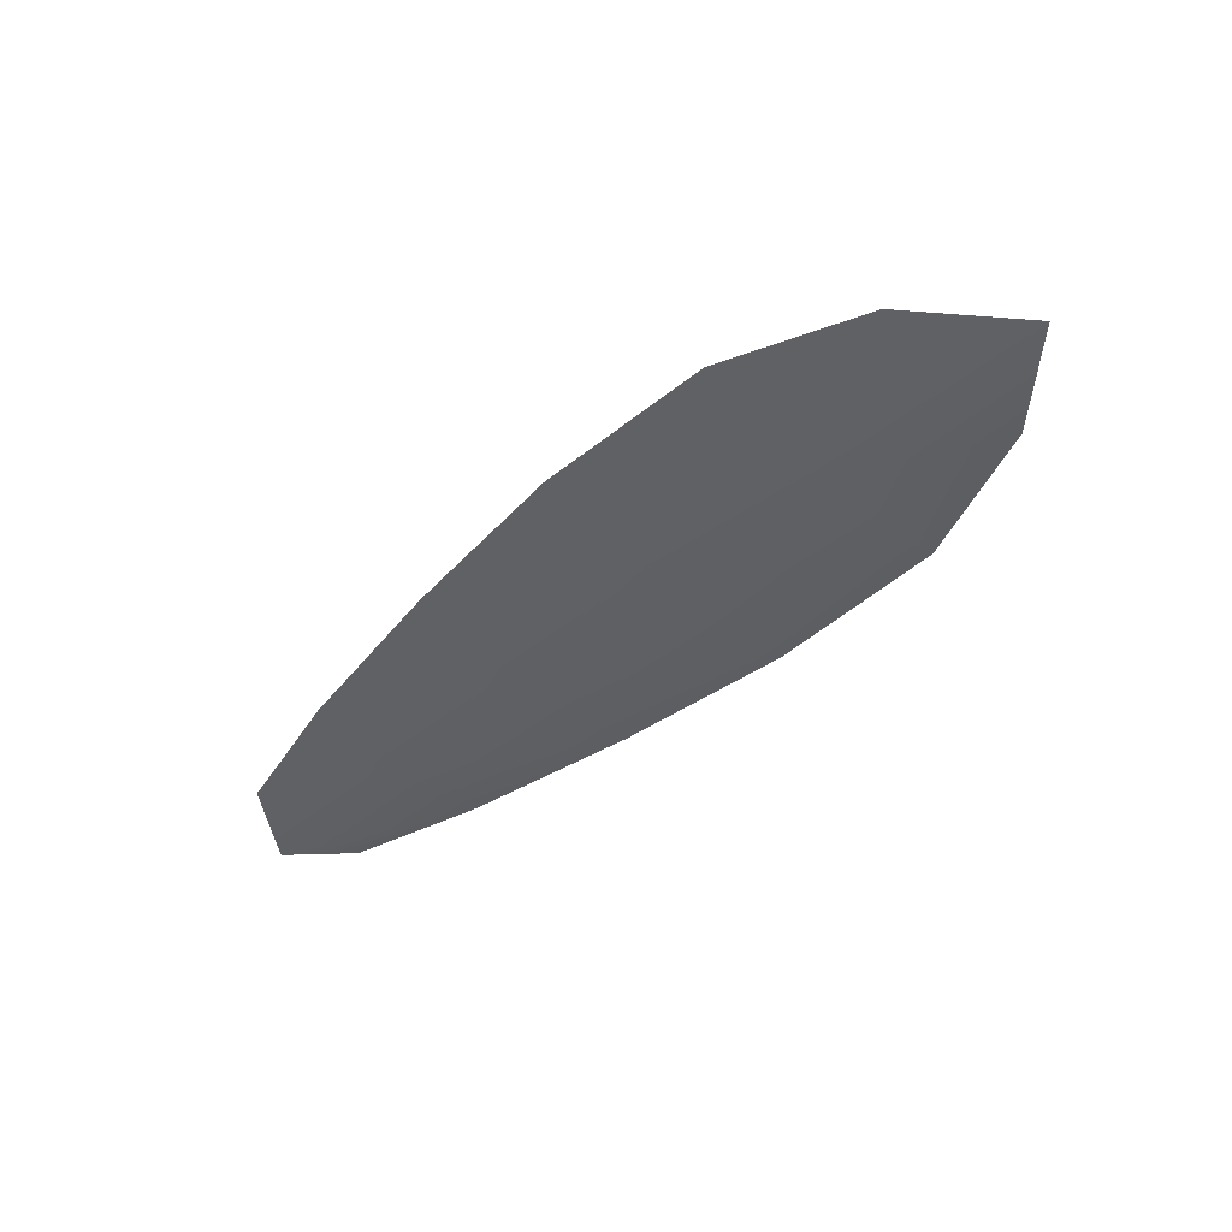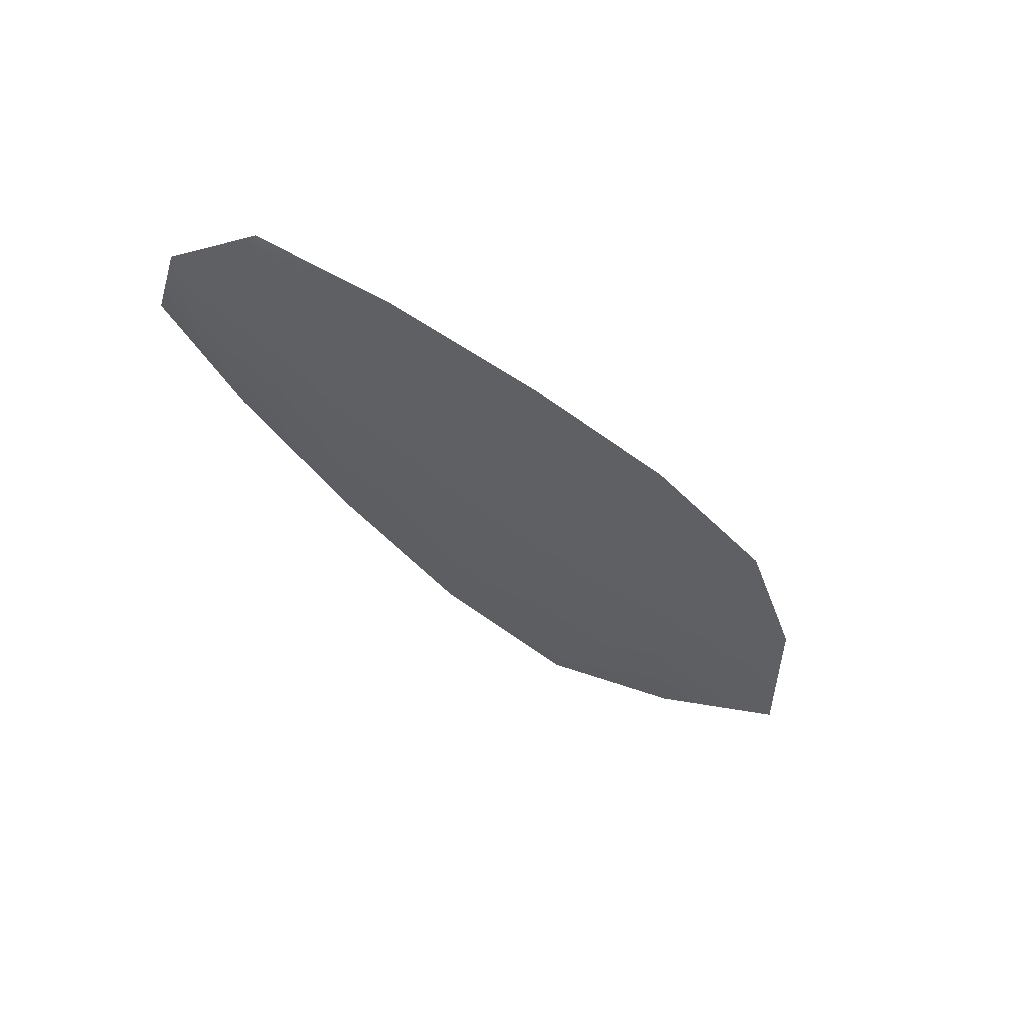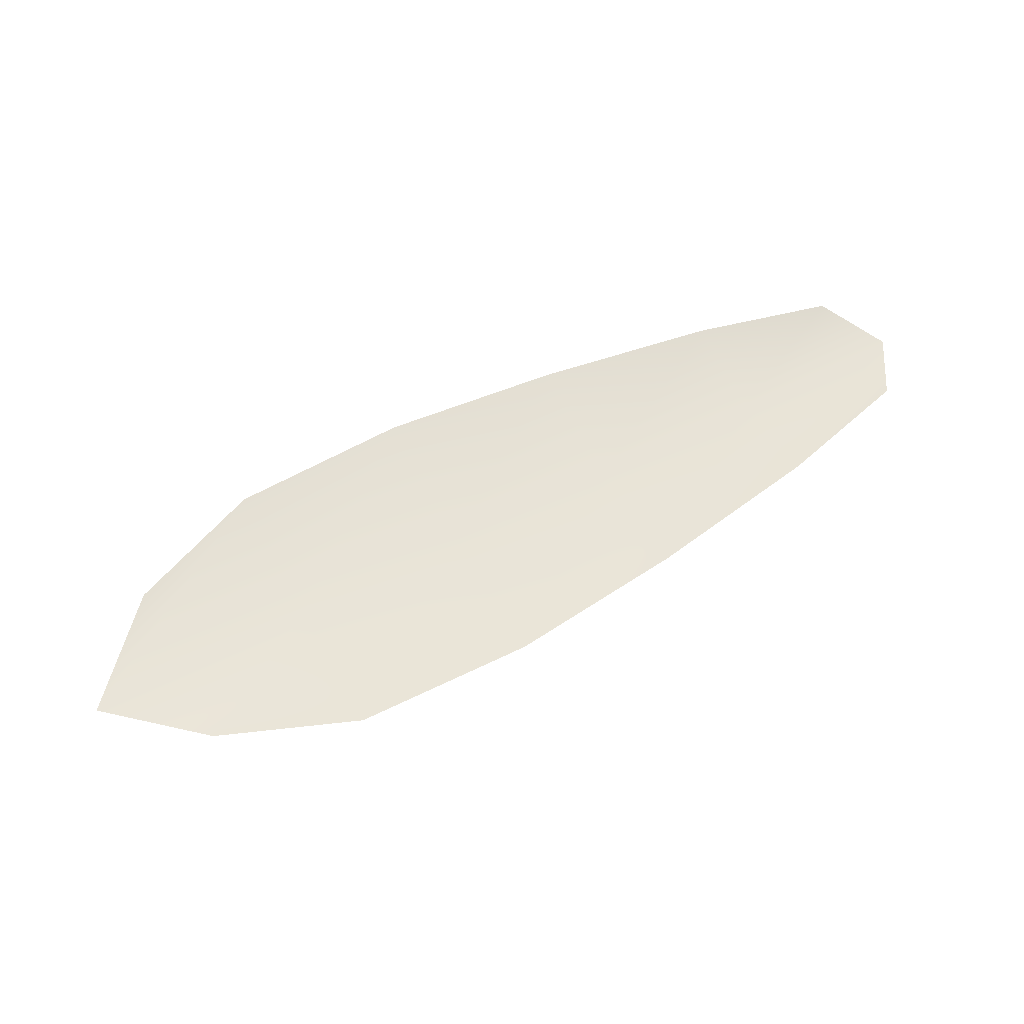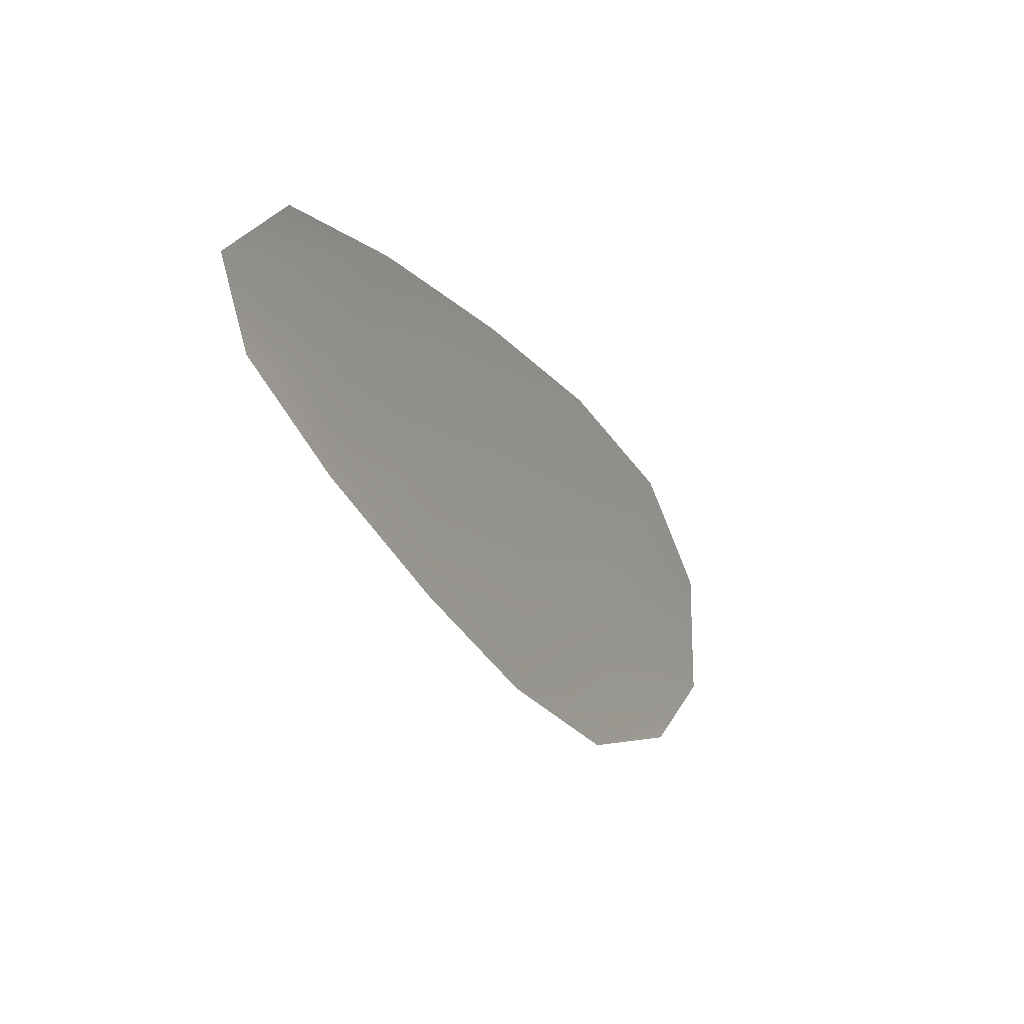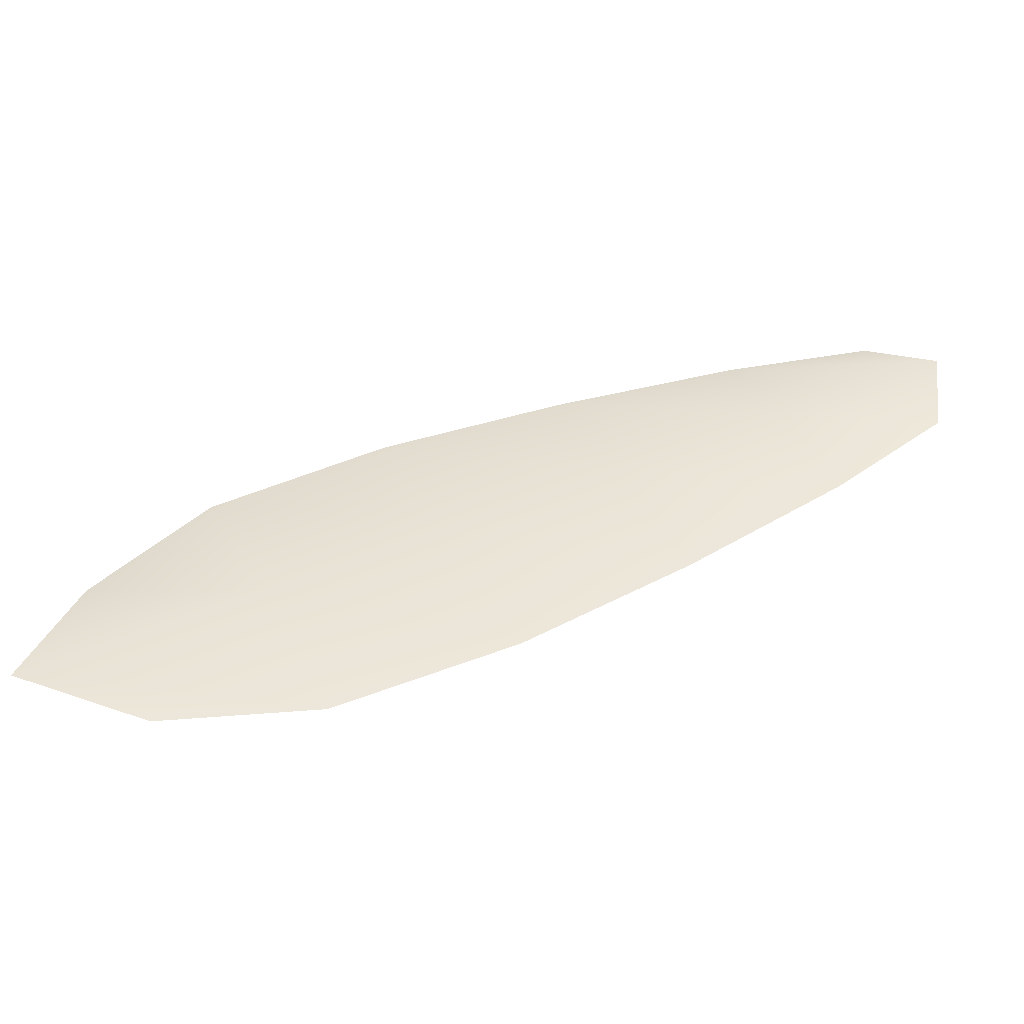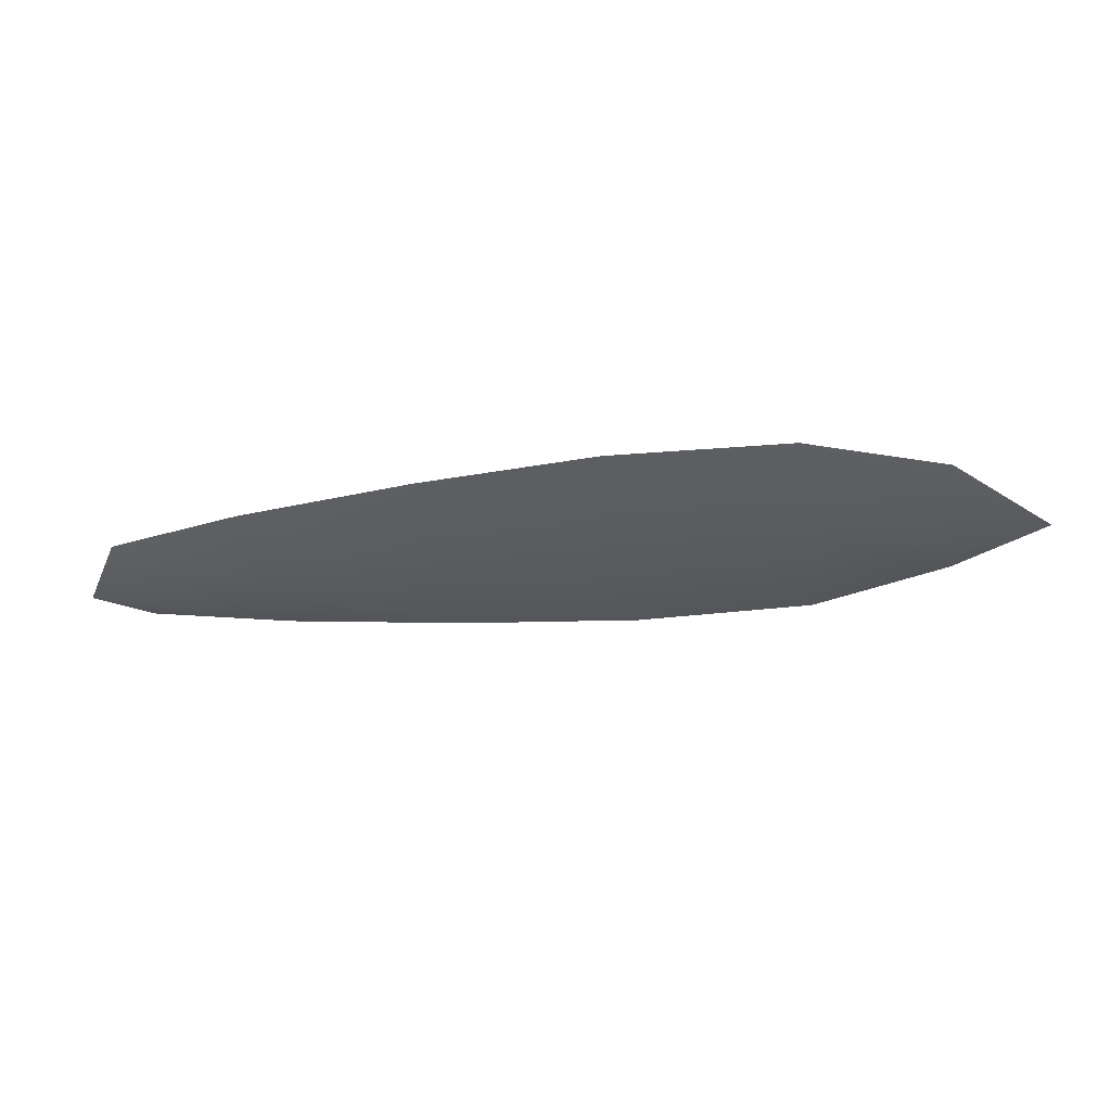
<metadata>
{"format":"obj","ext":"obj","renderer":"f3d","projection":"perspective","resolution":1024,"background":"white","views":[{"elev":-44.1,"azim":18.8,"up":"+Z"},{"elev":-41.2,"azim":-75.6,"up":"+Z"},{"elev":60.2,"azim":125.3,"up":"+Z"},{"elev":2.8,"azim":-59.9,"up":"+Y"},{"elev":-48.8,"azim":-178.6,"up":"+Y"},{"elev":-31.7,"azim":-17.5,"up":"+Z"}]}
</metadata>
<code>
o feather_flight_tertiary_062
v 0.1787 0.1195 0.03975
v 0.1775 0.1171 0.03979
v 0.1942 0.1123 0.0396
v 0.1925 0.109 0.03966
v 0.1773 0.1187 0.03944
v 0.1951 0.1098 0.03927
v 0.1816 0.1189 0.03971
v 0.1852 0.1178 0.03967
v 0.1888 0.1164 0.03963
v 0.1921 0.1147 0.0396
v 0.1894 0.1093 0.0397
v 0.186 0.1109 0.03973
v 0.1828 0.1129 0.03976
v 0.1797 0.1151 0.03978
v 0.1807 0.117 0.03941
v 0.184 0.1153 0.03938
v 0.1874 0.1137 0.03934
v 0.1908 0.112 0.03931
f 18 10 3 6
f 11 18 6 4
f 5 1 7 15
f 15 7 8 16
f 16 8 9 17
f 17 9 10 18
f 2 5 15 14
f 14 15 16 13
f 13 16 17 12
f 12 17 18 11

</code>
